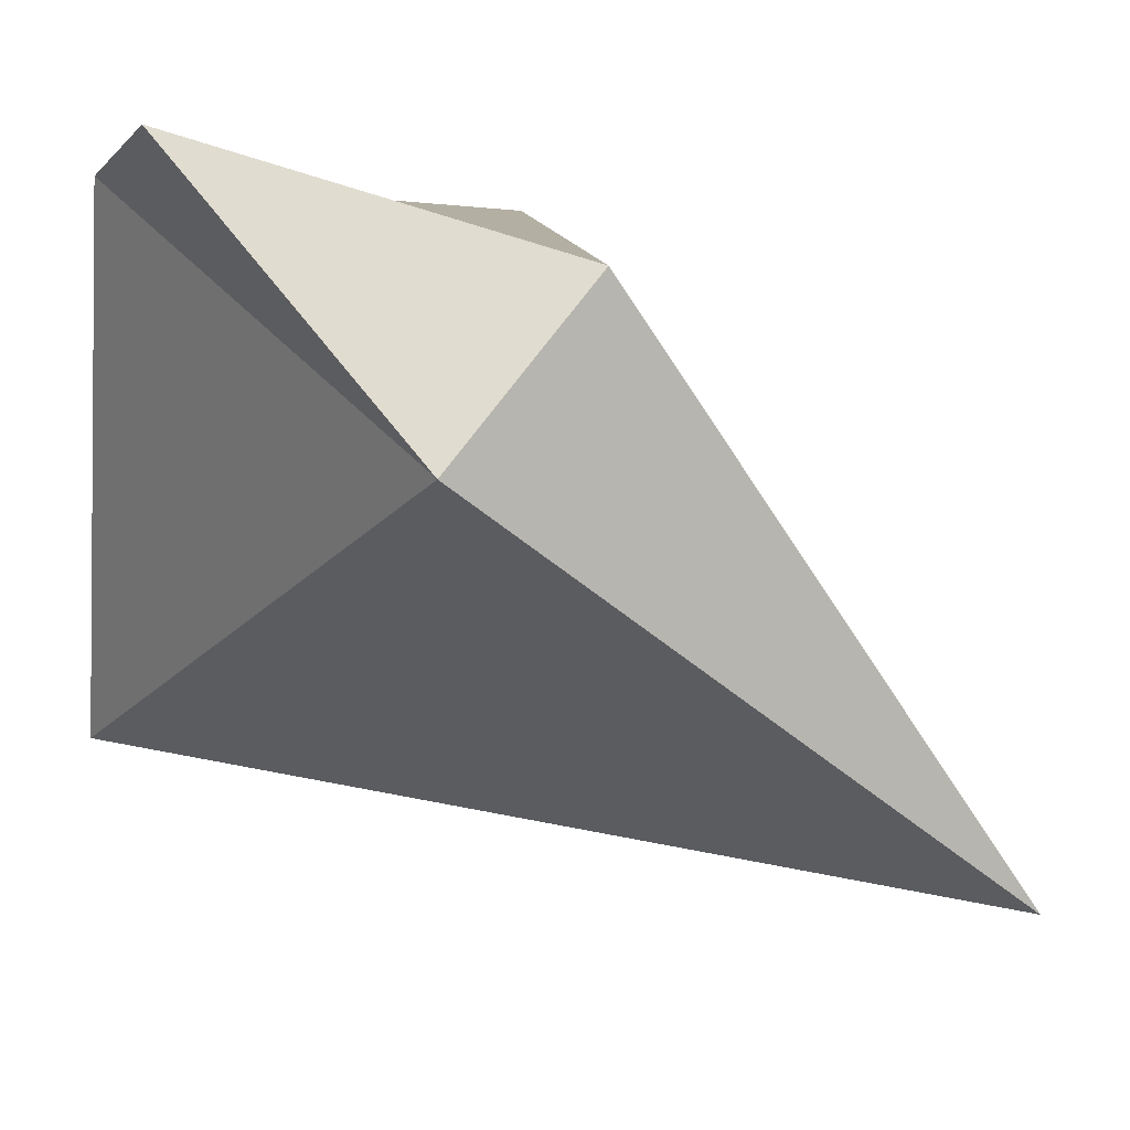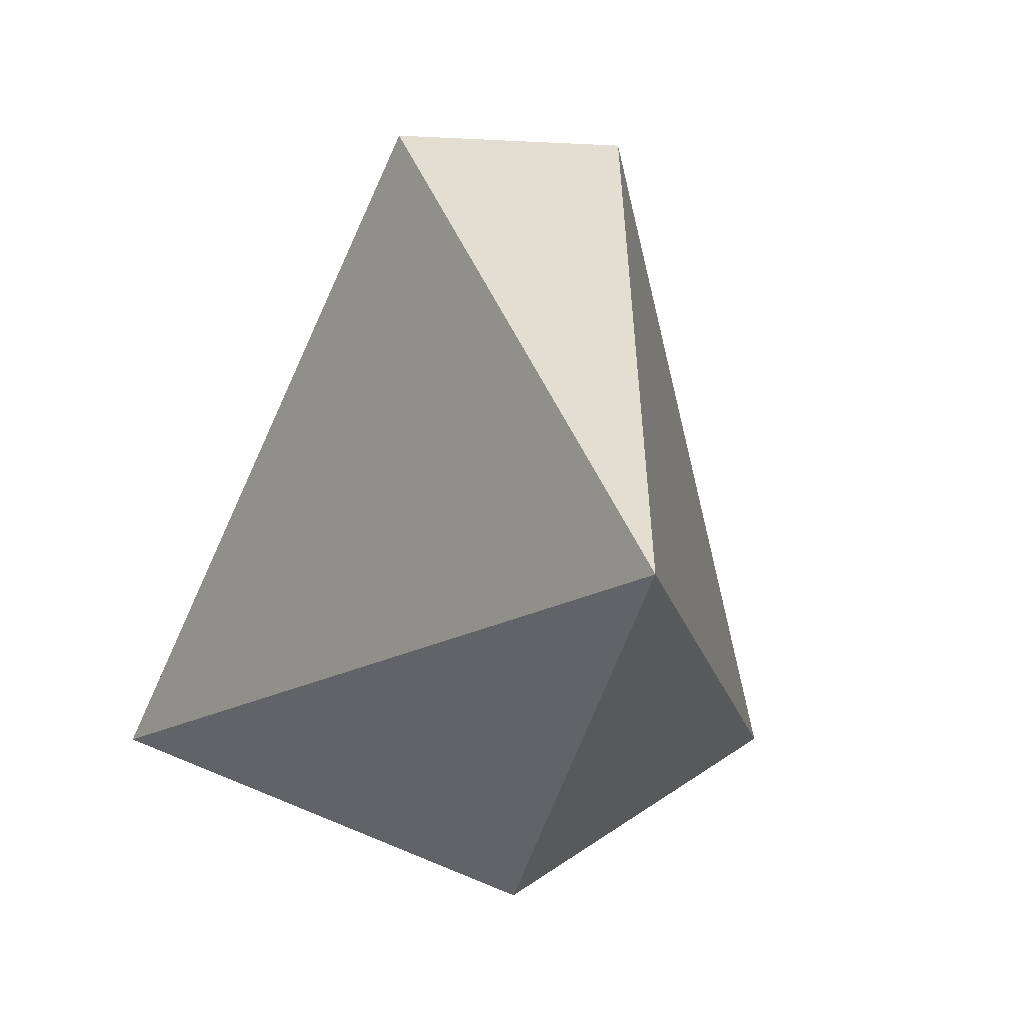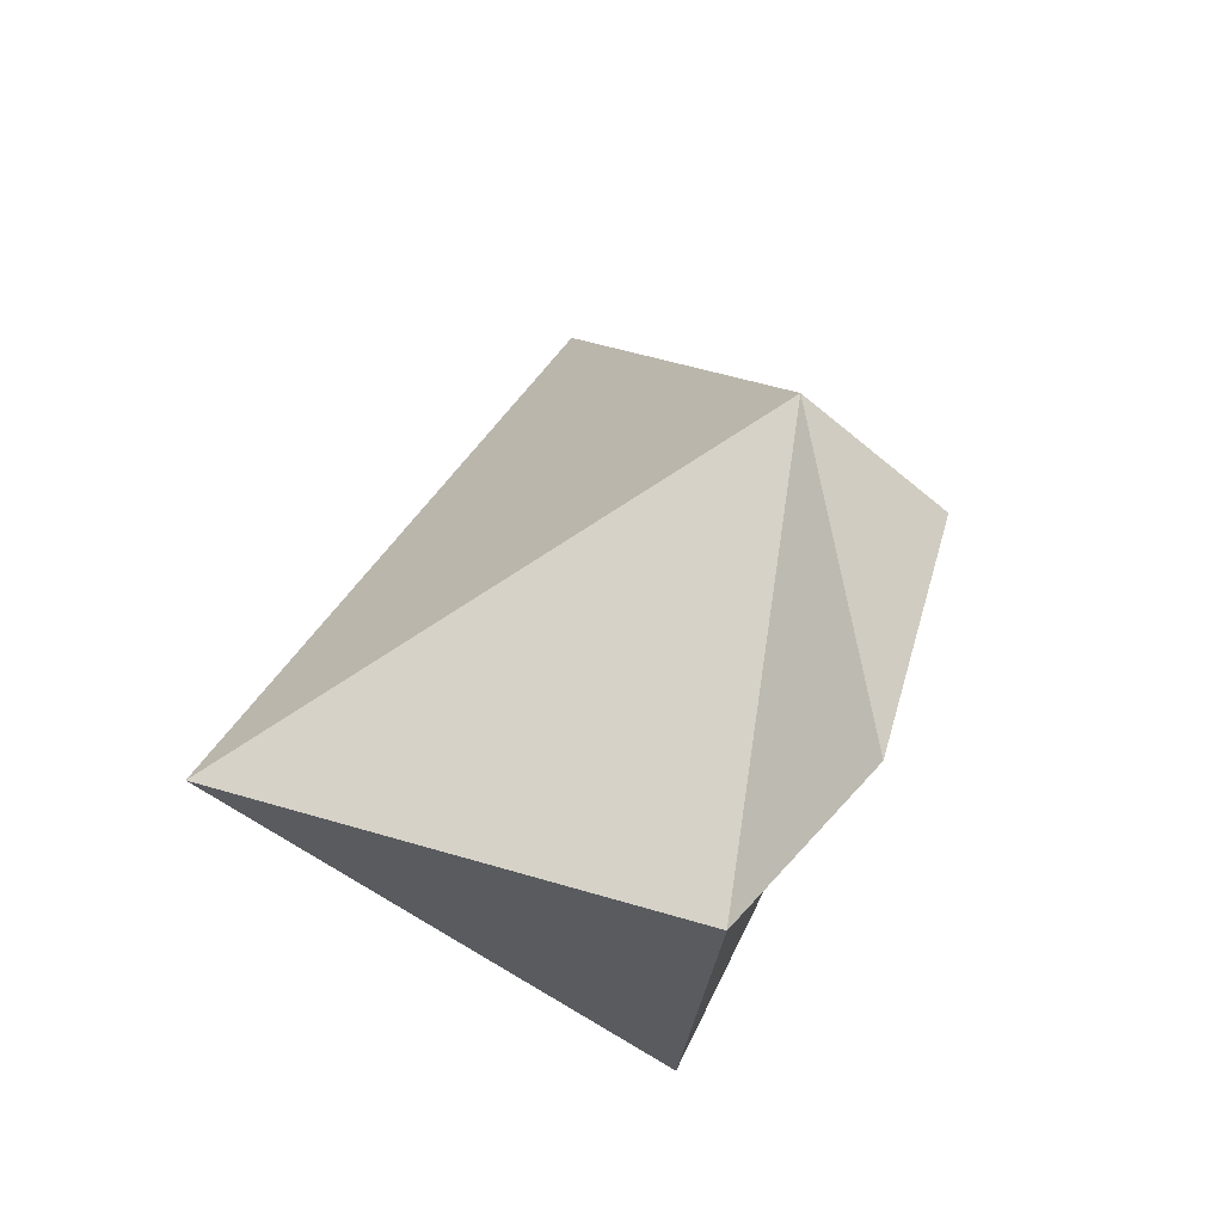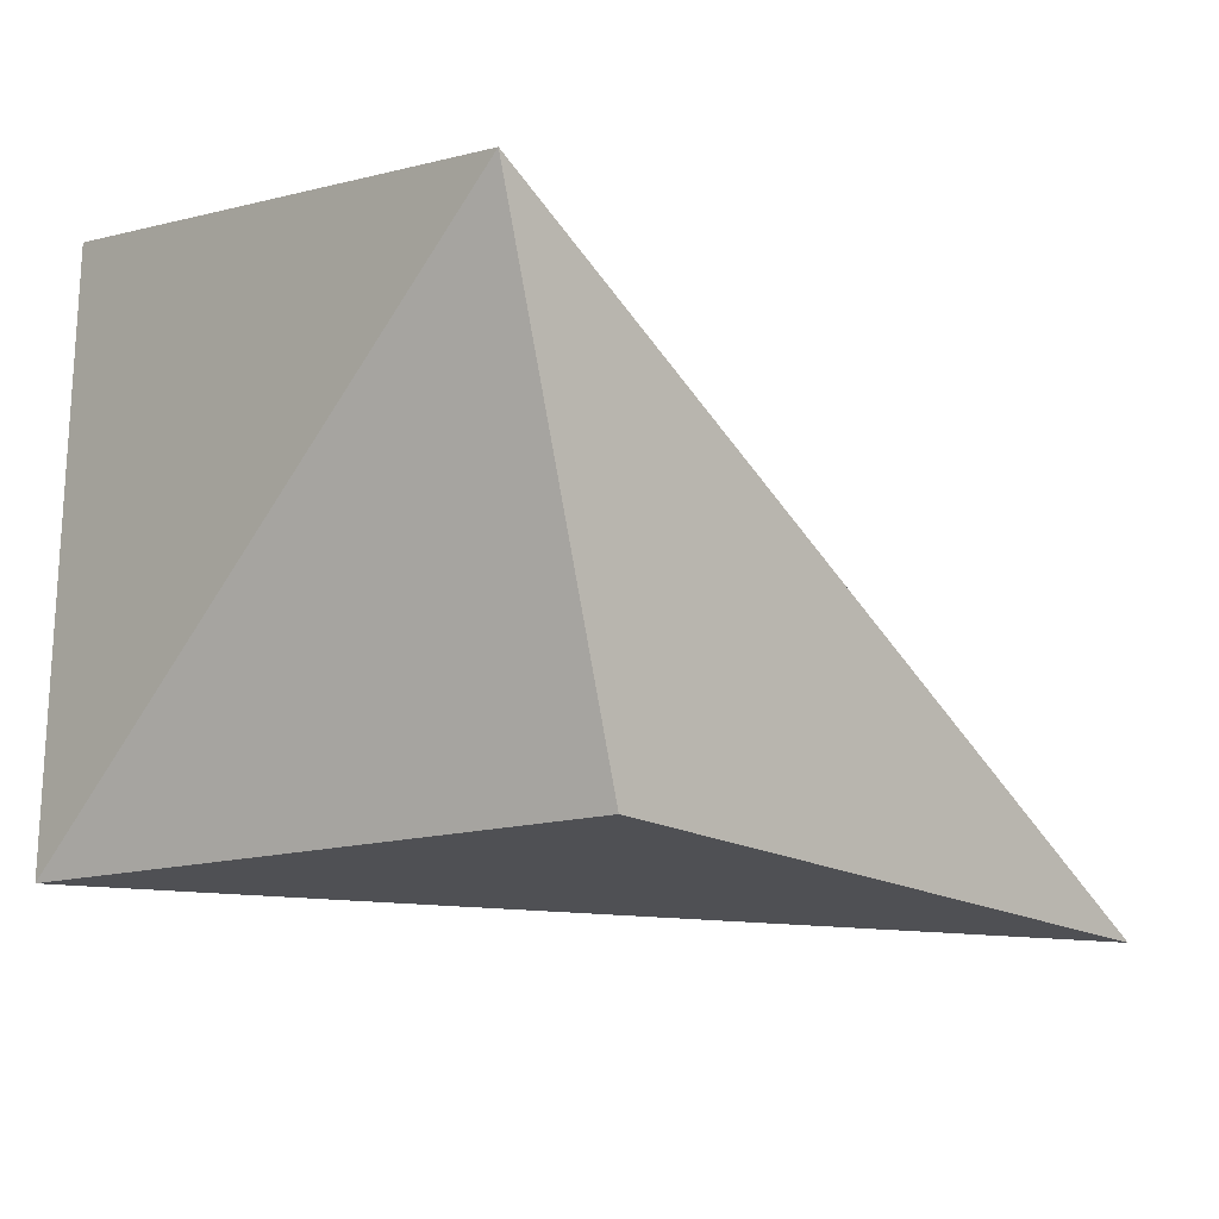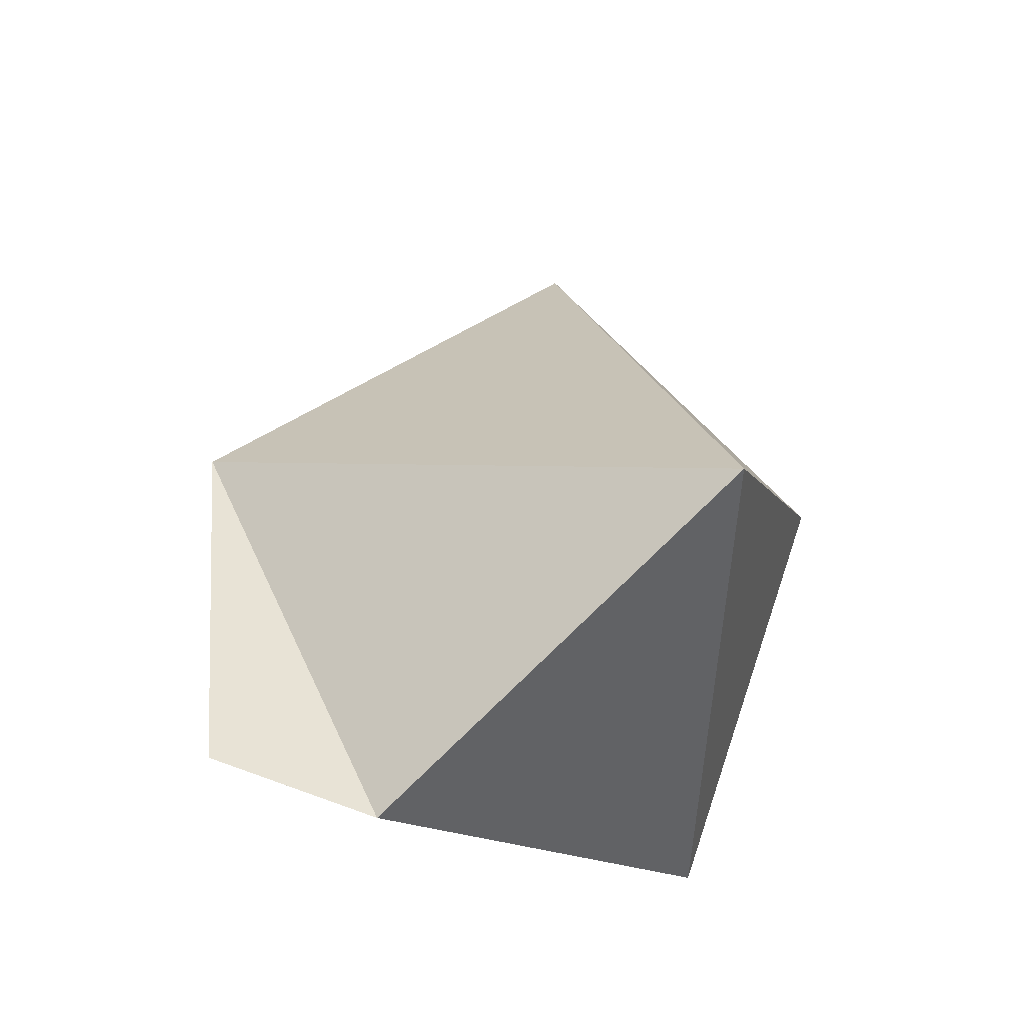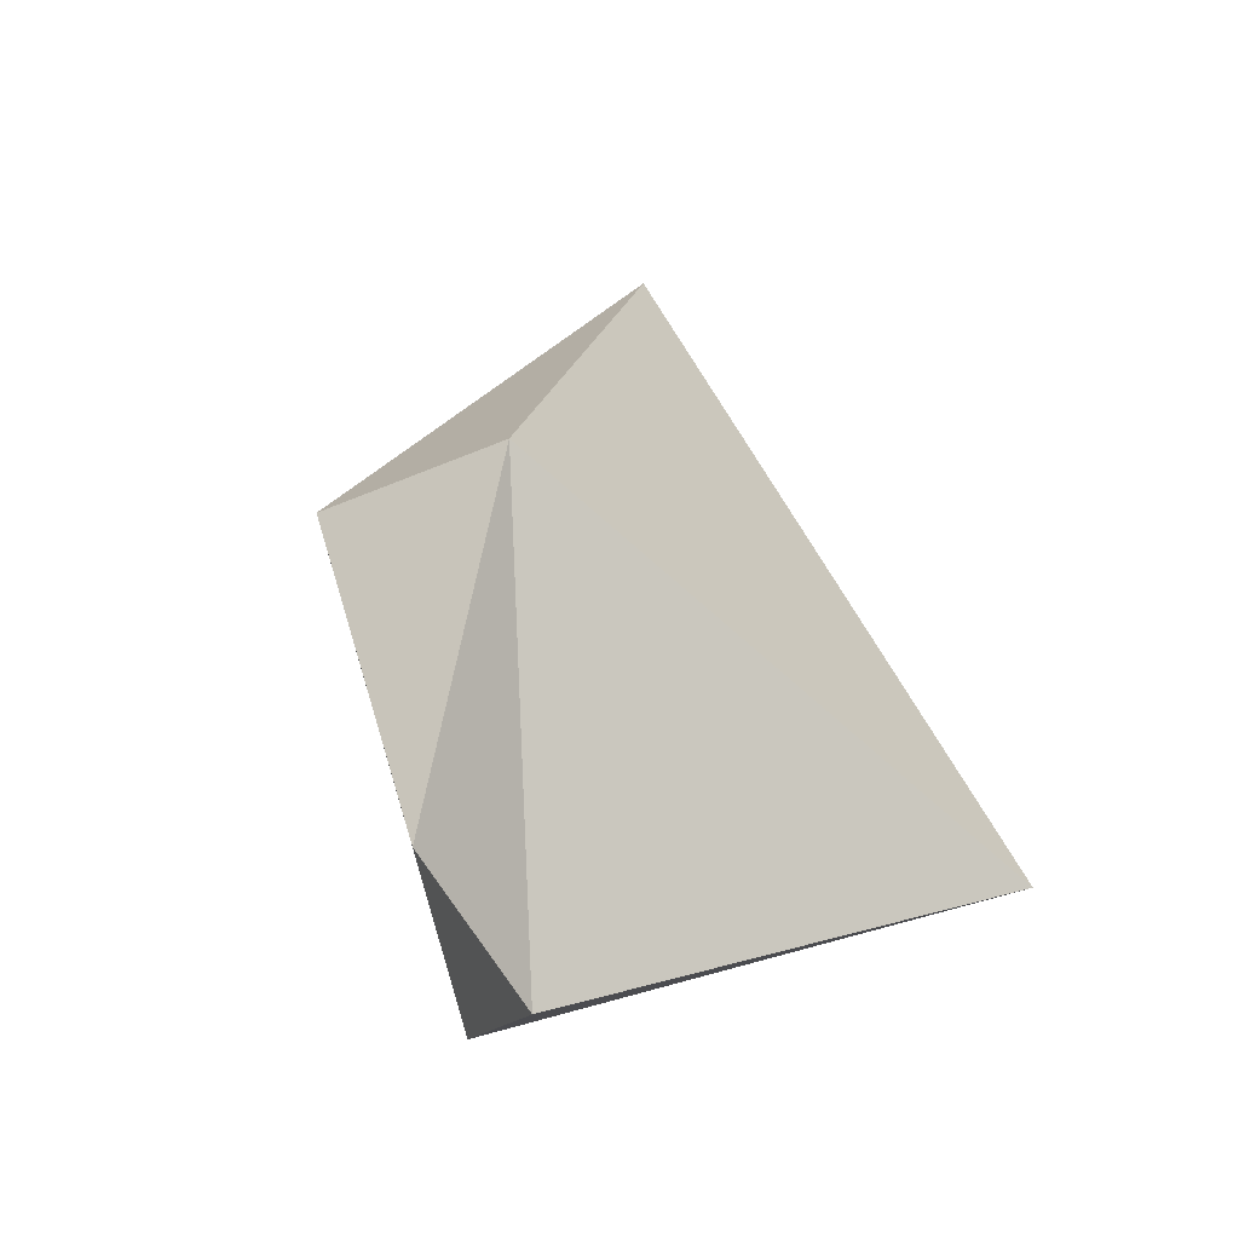
<metadata>
{"format":"obj","ext":"obj","renderer":"f3d","projection":"perspective","resolution":1024,"background":"white","views":[{"elev":71.2,"azim":-53.5,"up":"+Y"},{"elev":-1.5,"azim":-12.4,"up":"+Y"},{"elev":-45.0,"azim":134.2,"up":"+Z"},{"elev":-67.3,"azim":-121.9,"up":"+Y"},{"elev":-48.6,"azim":-92.6,"up":"+Z"},{"elev":-33.4,"azim":-149.0,"up":"+Z"}]}
</metadata>
<code>
o Cube
v 0.009207 -0.7535 2.574
v 0.4814 1.037 0.2653
v 0.01235 0.9215 -1.324
v -0.4423 1.047 0.2688
v -0.01198 -2.033 0.485
v 1.403 -1.489 -0.8196
v 0.002665 0.1212 -1.668
v -1.425 -1.459 -0.8091
f 2 4 1
f 5 8 6
f 2 1 6
f 2 7 3
f 7 4 3
f 1 8 5
f 2 3 4
f 6 8 7
f 5 6 1
f 2 6 7
f 7 8 4
f 1 4 8

</code>
